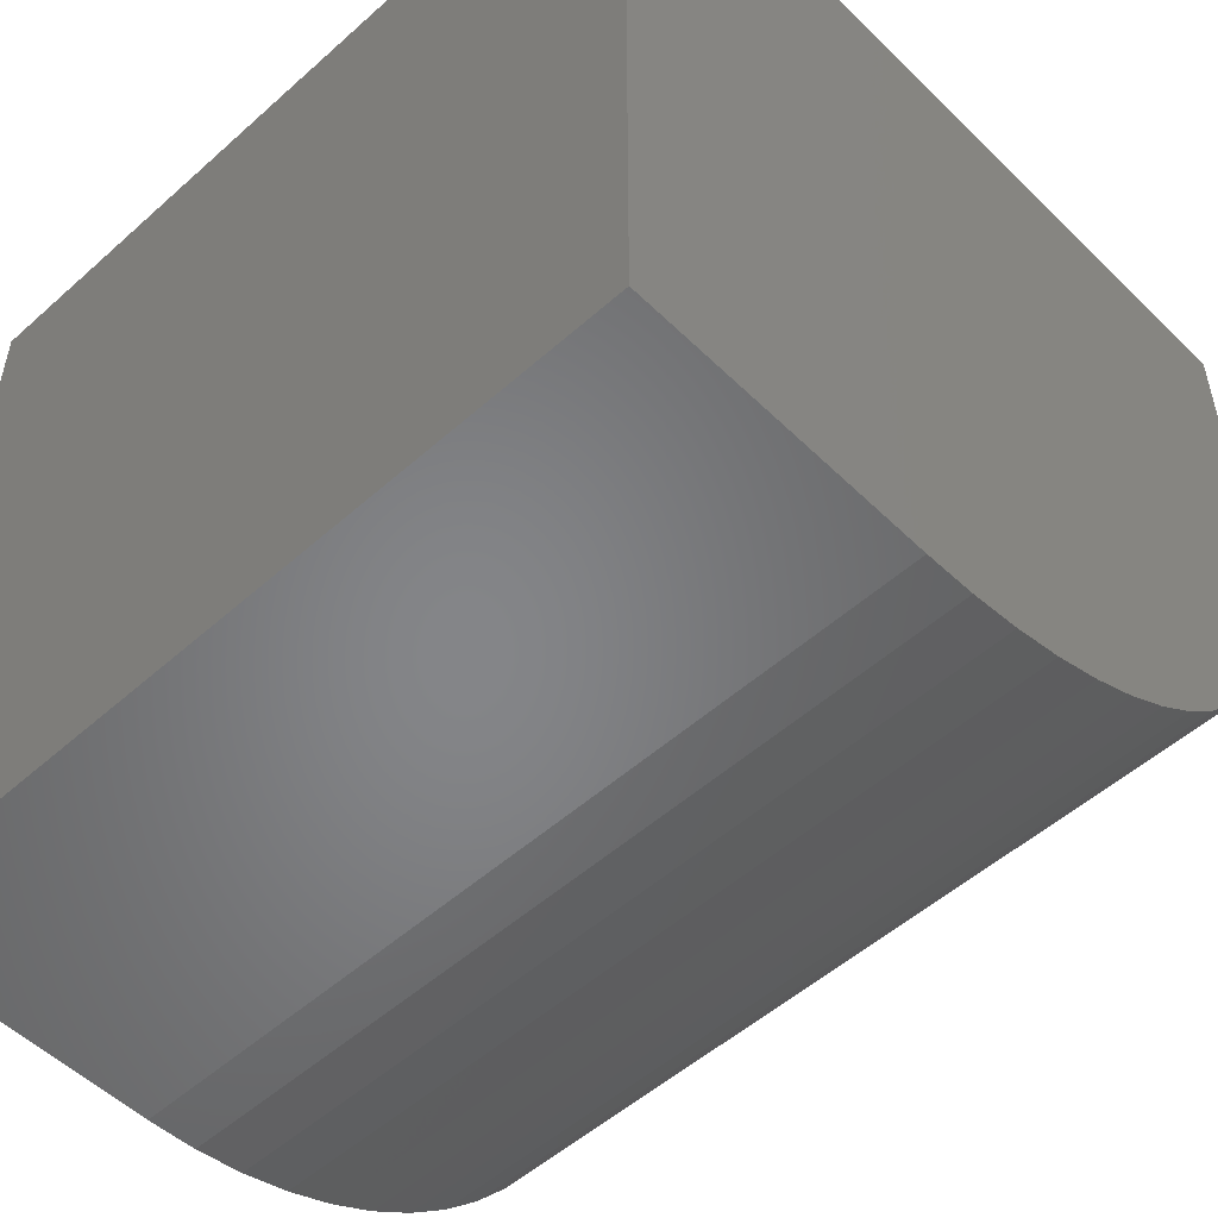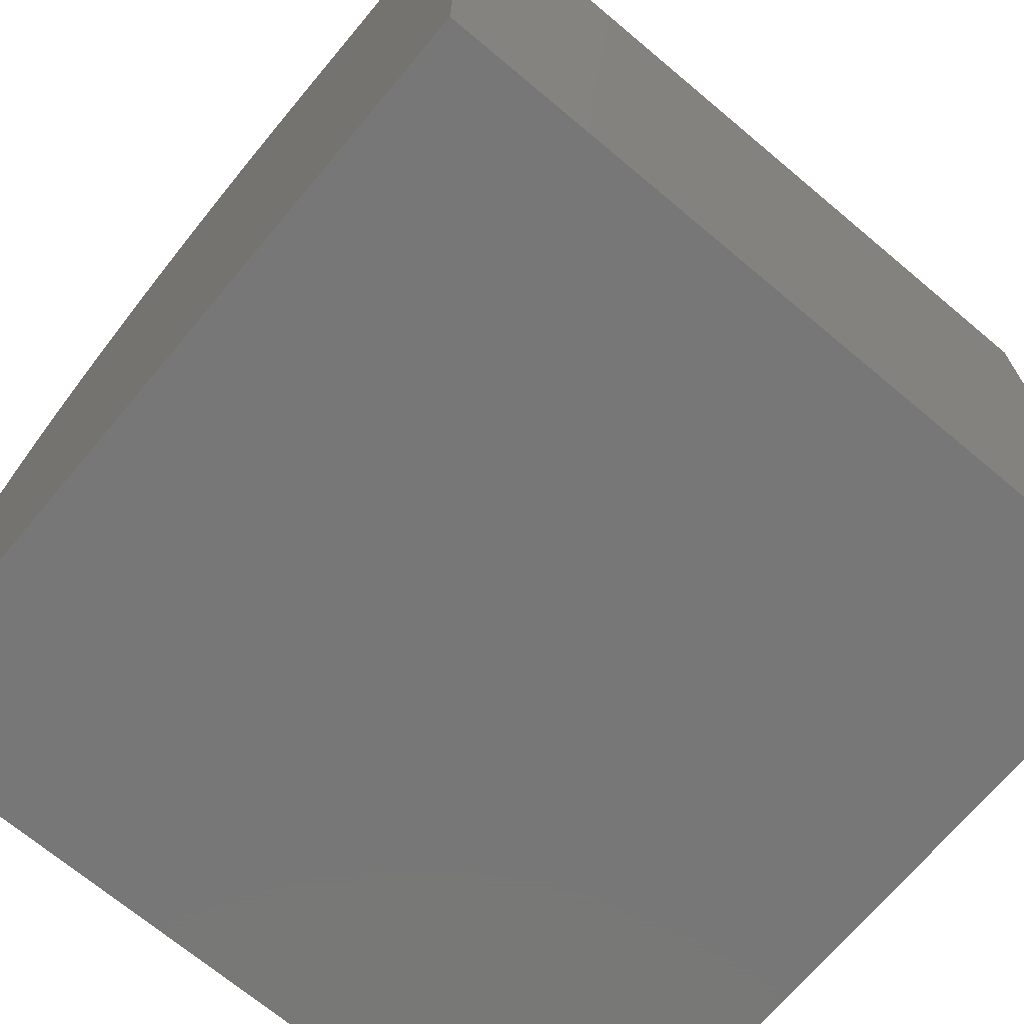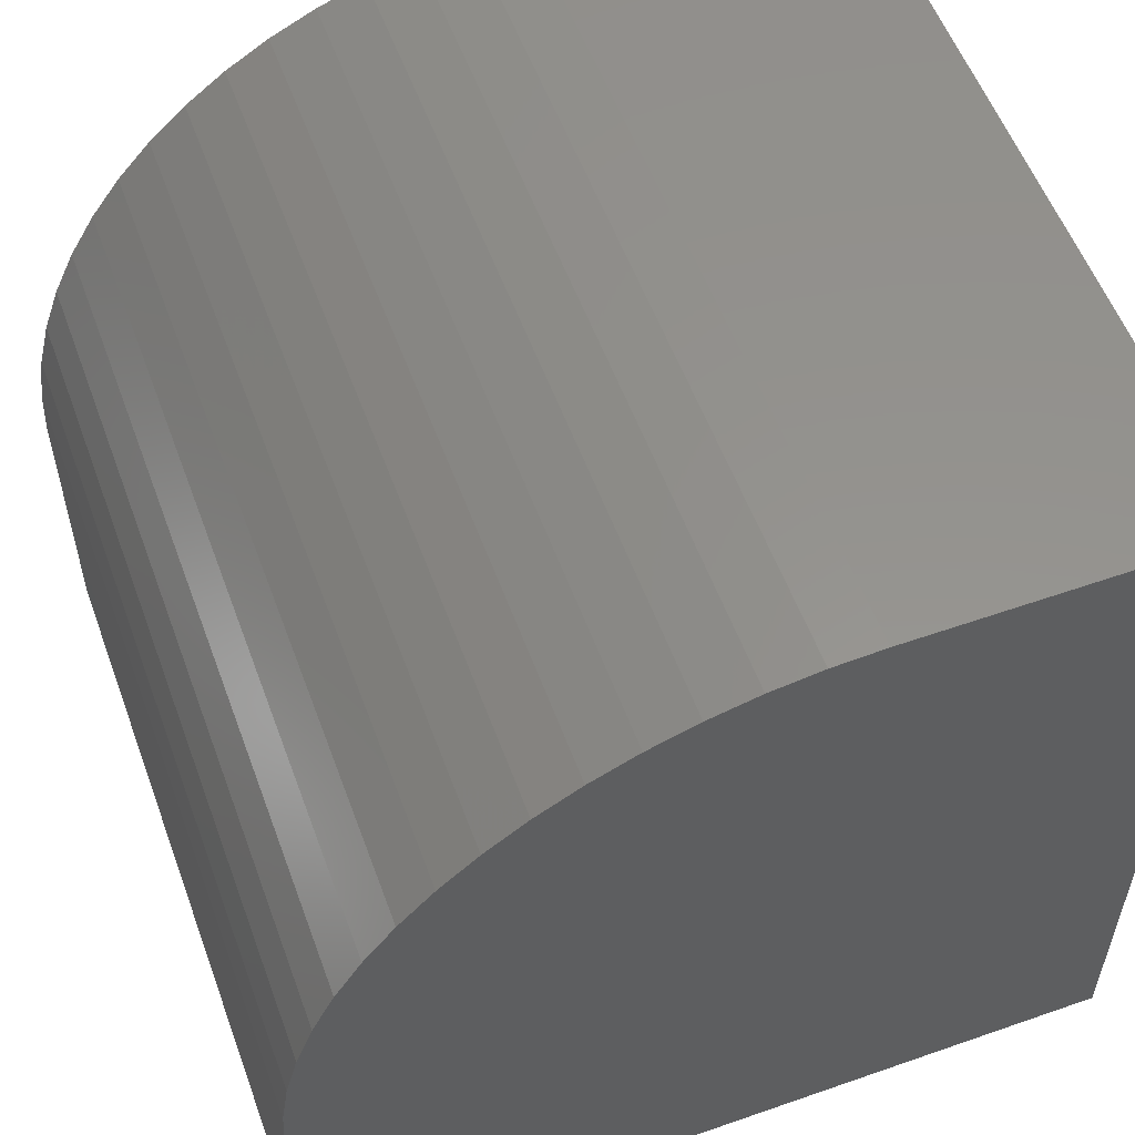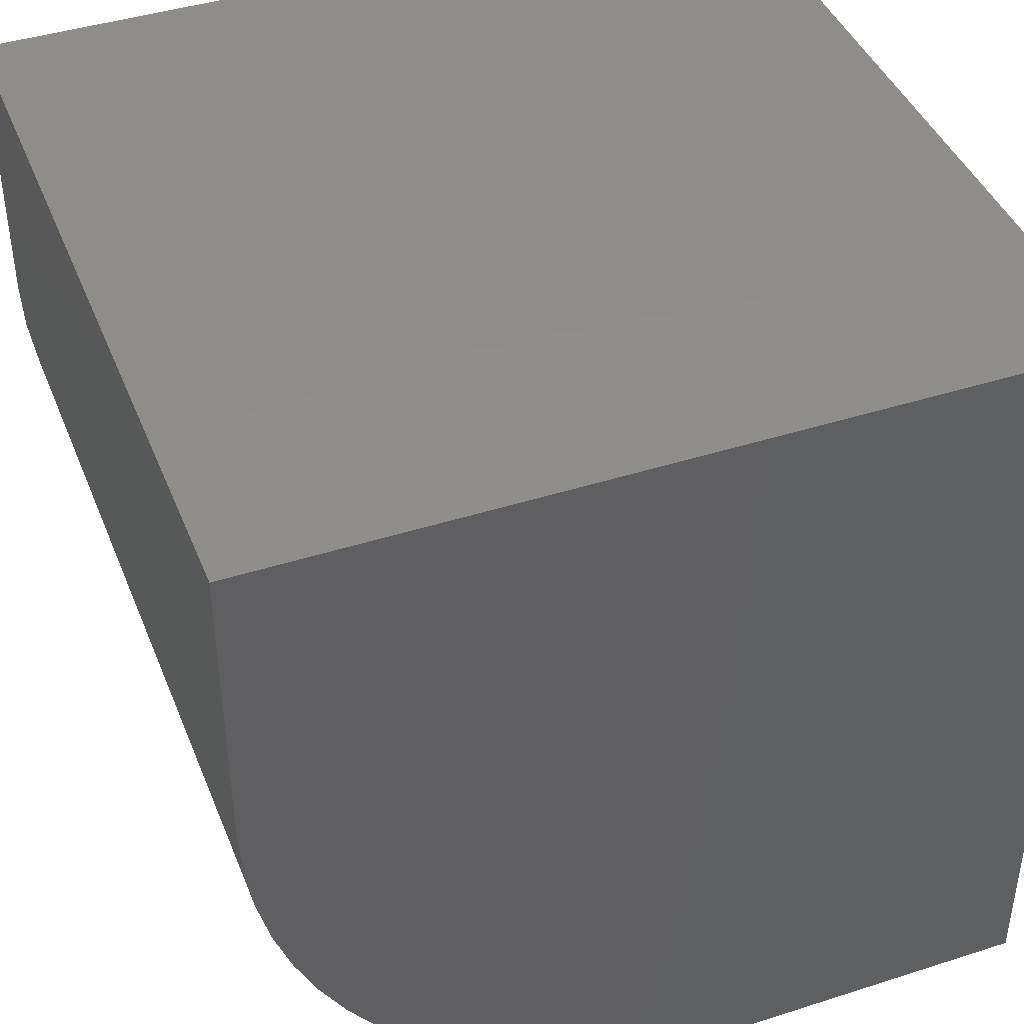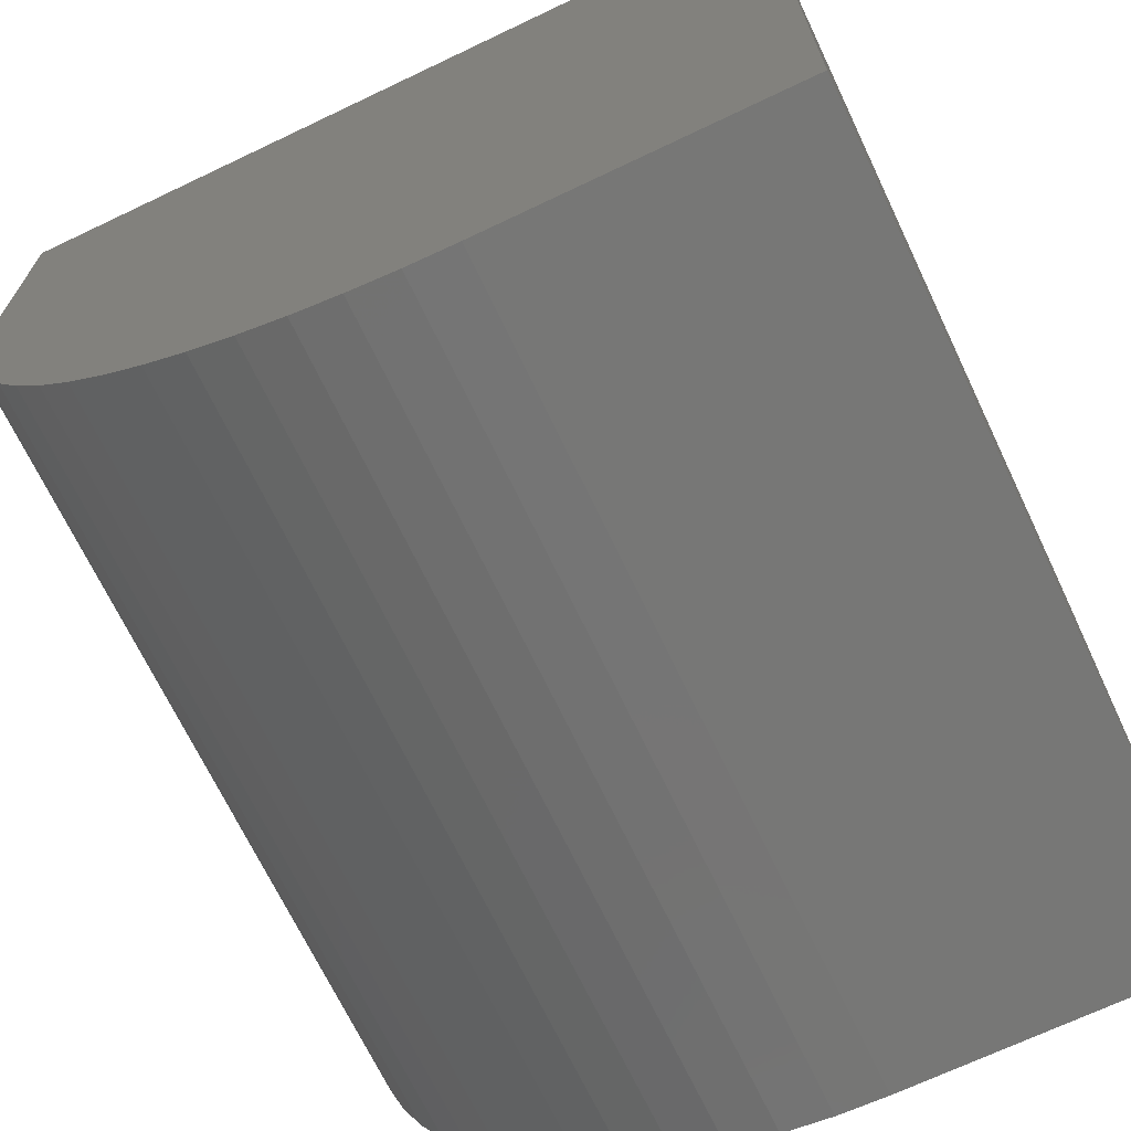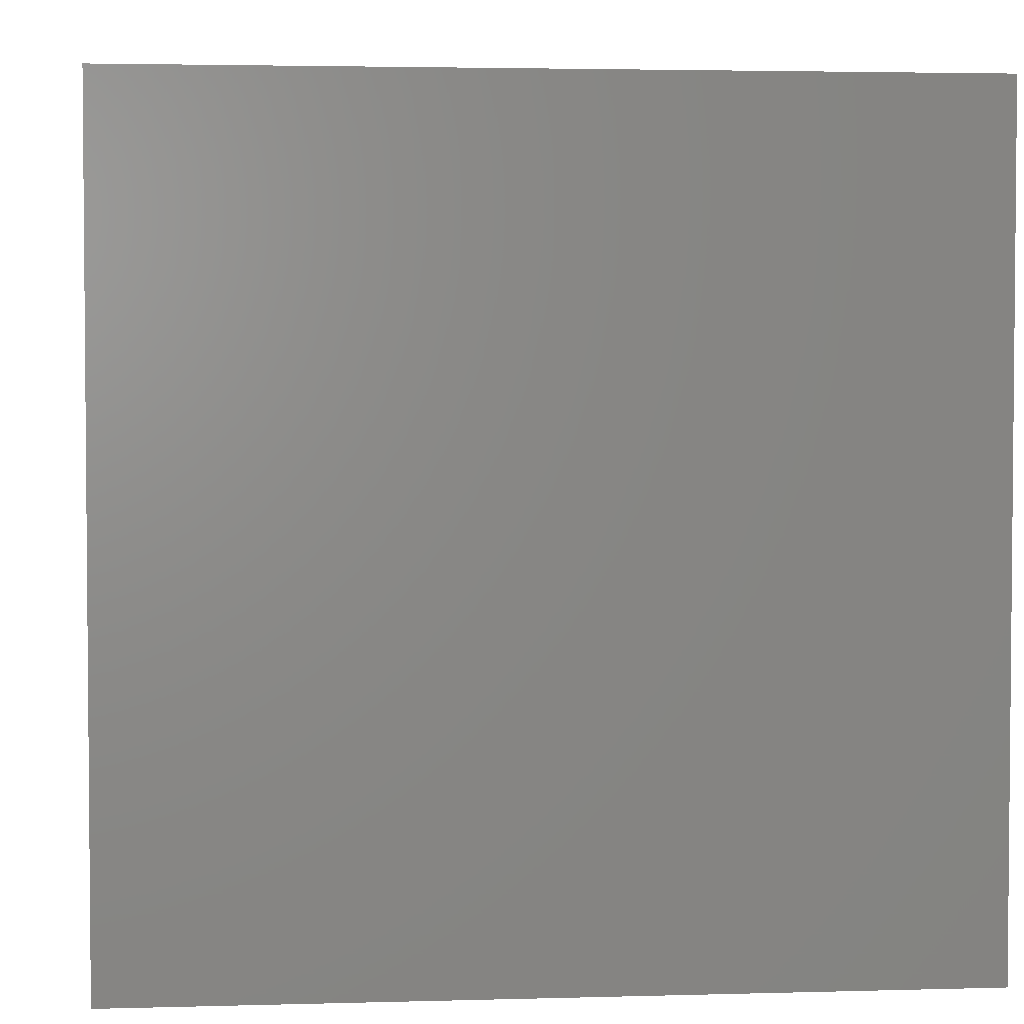
<metadata>
{"format":"stl","ext":"stl","renderer":"f3d","projection":"perspective","resolution":1024,"background":"white","views":[{"elev":-52.6,"azim":-136.3,"up":"+Y"},{"elev":-70.1,"azim":140.0,"up":"+Z"},{"elev":56.1,"azim":69.9,"up":"+Z"},{"elev":42.5,"azim":69.1,"up":"+Y"},{"elev":-69.3,"azim":115.5,"up":"+Y"},{"elev":3.2,"azim":174.4,"up":"+Y"}]}
</metadata>
<code>
# stl→obj: 40 verts, 76 faces
v 0 6.324 10
v 0 10 10
v 0 10 0
v 0 5.705 9.97
v 0 0 0
v 0 0 3.676
v 0 0.03045 4.295
v 0 0.1215 4.909
v 0 0.2723 5.511
v 0 0.4814 6.096
v 0 2.811 8.934
v 0 3.343 9.253
v 0 3.904 9.519
v 0 0.7468 6.657
v 0 1.066 7.189
v 0 1.436 7.688
v 0 4.489 9.728
v 0 5.091 9.878
v 0 1.852 8.148
v 0 2.312 8.564
v 10 6.324 10
v 10 10 10
v 10 10 0
v 10 5.705 9.97
v 10 1.066 7.189
v 10 0.7468 6.657
v 10 5.091 9.878
v 10 4.489 9.728
v 10 3.904 9.519
v 10 3.343 9.253
v 10 2.811 8.934
v 10 2.312 8.564
v 10 0.4814 6.096
v 10 0.2723 5.511
v 10 0.1215 4.909
v 10 0.03045 4.295
v 10 0 3.676
v 10 0 0
v 10 1.852 8.148
v 10 1.436 7.688
f 1 2 3
f 1 3 4
f 5 6 3
f 3 6 7
f 7 8 3
f 3 8 9
f 3 9 10
f 11 12 3
f 3 12 13
f 10 14 3
f 3 14 15
f 3 15 16
f 13 17 3
f 3 17 18
f 3 18 4
f 16 19 3
f 3 19 20
f 3 20 11
f 21 22 1
f 1 22 2
f 22 21 23
f 23 21 24
f 25 26 23
f 24 27 23
f 23 27 28
f 23 28 29
f 29 30 23
f 23 30 31
f 23 31 32
f 26 33 23
f 23 33 34
f 23 34 35
f 35 36 23
f 23 36 37
f 23 37 38
f 32 39 23
f 23 39 40
f 23 40 25
f 3 23 5
f 5 23 38
f 22 23 2
f 2 23 3
f 6 5 37
f 37 5 38
f 21 1 4
f 21 4 24
f 24 4 18
f 24 18 27
f 27 18 17
f 27 17 28
f 28 17 13
f 28 13 29
f 29 13 12
f 29 12 30
f 30 12 11
f 30 11 31
f 31 11 20
f 31 20 32
f 32 20 19
f 32 19 39
f 39 19 16
f 39 16 40
f 40 16 15
f 40 15 25
f 25 15 14
f 25 14 26
f 26 14 10
f 26 10 33
f 33 10 9
f 33 9 34
f 34 9 8
f 34 8 35
f 35 8 7
f 35 7 36
f 36 7 6
f 36 6 37

</code>
